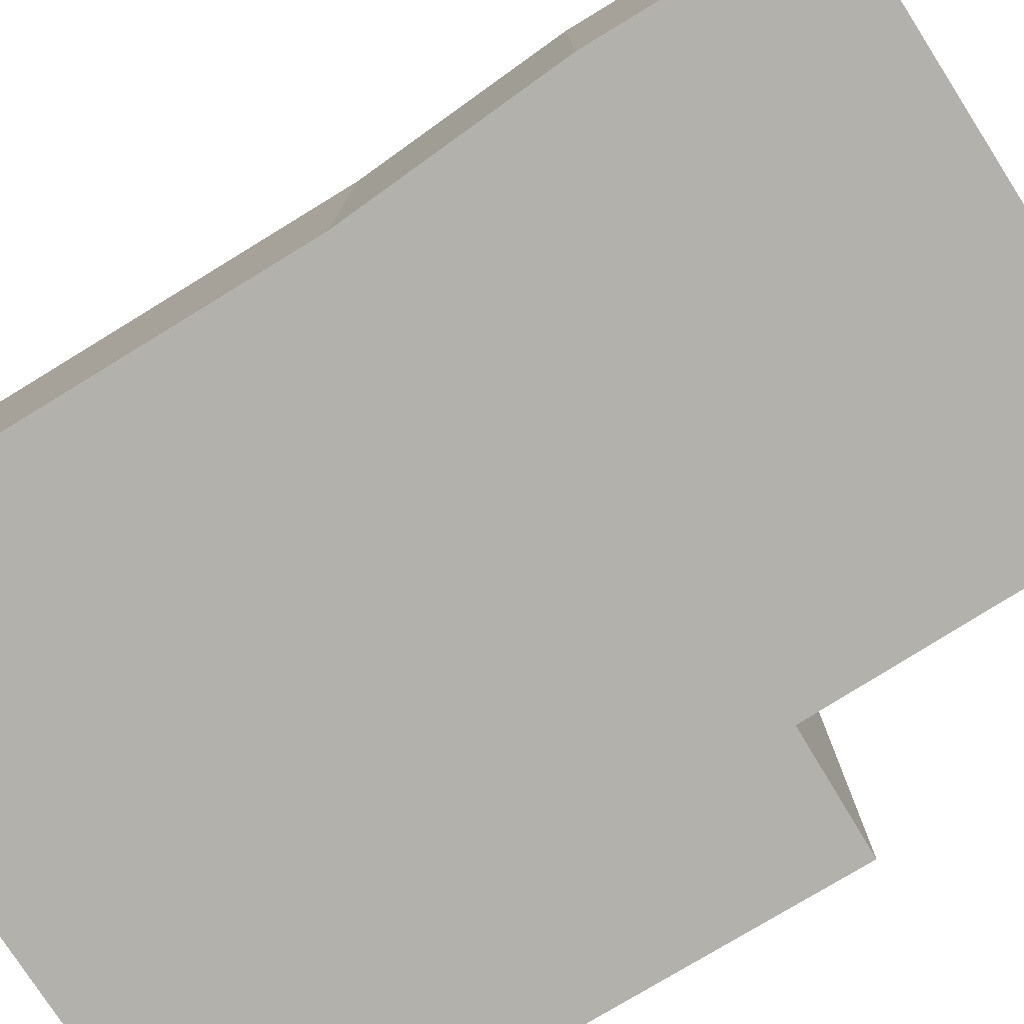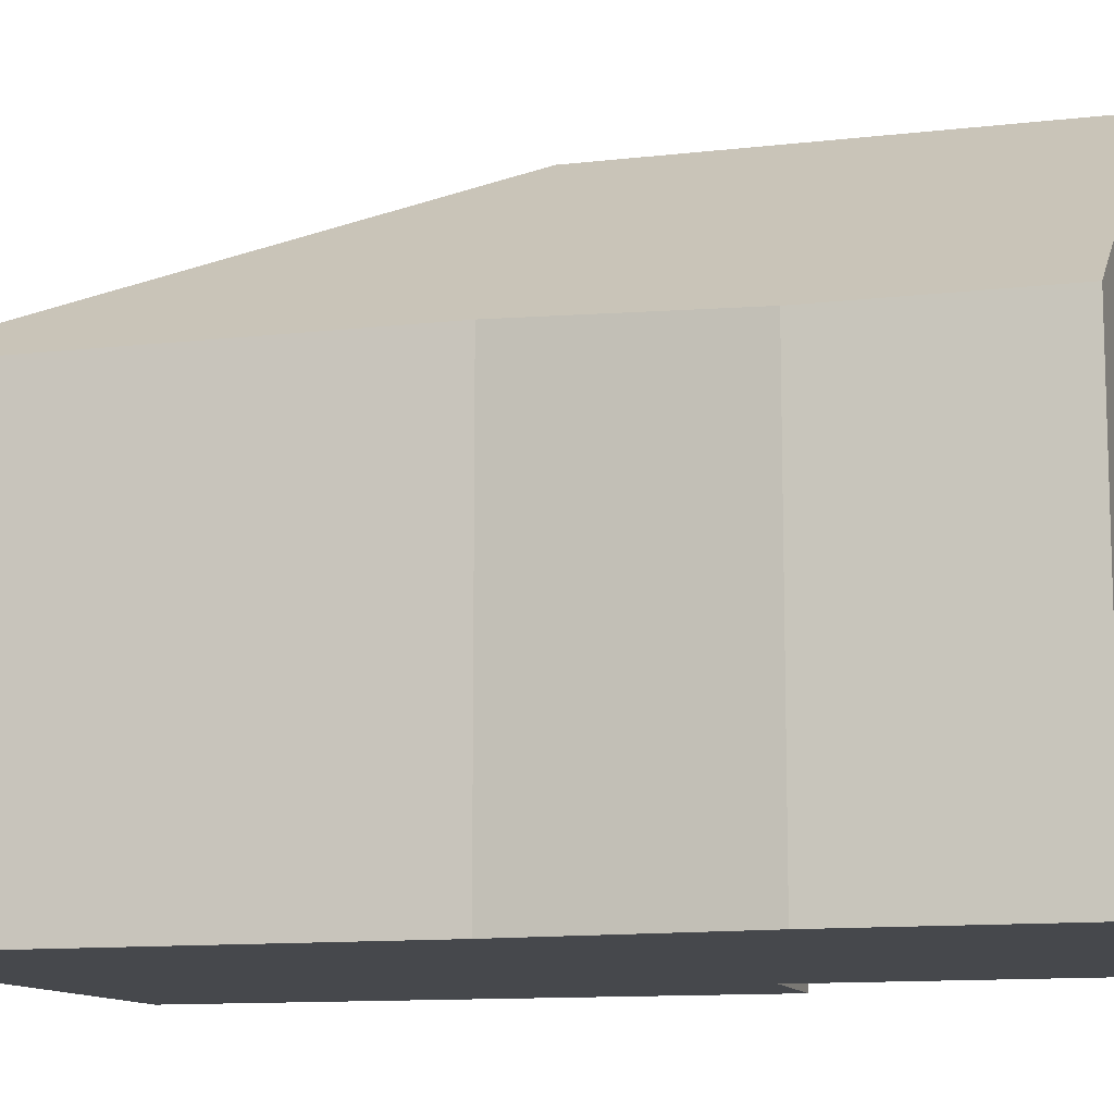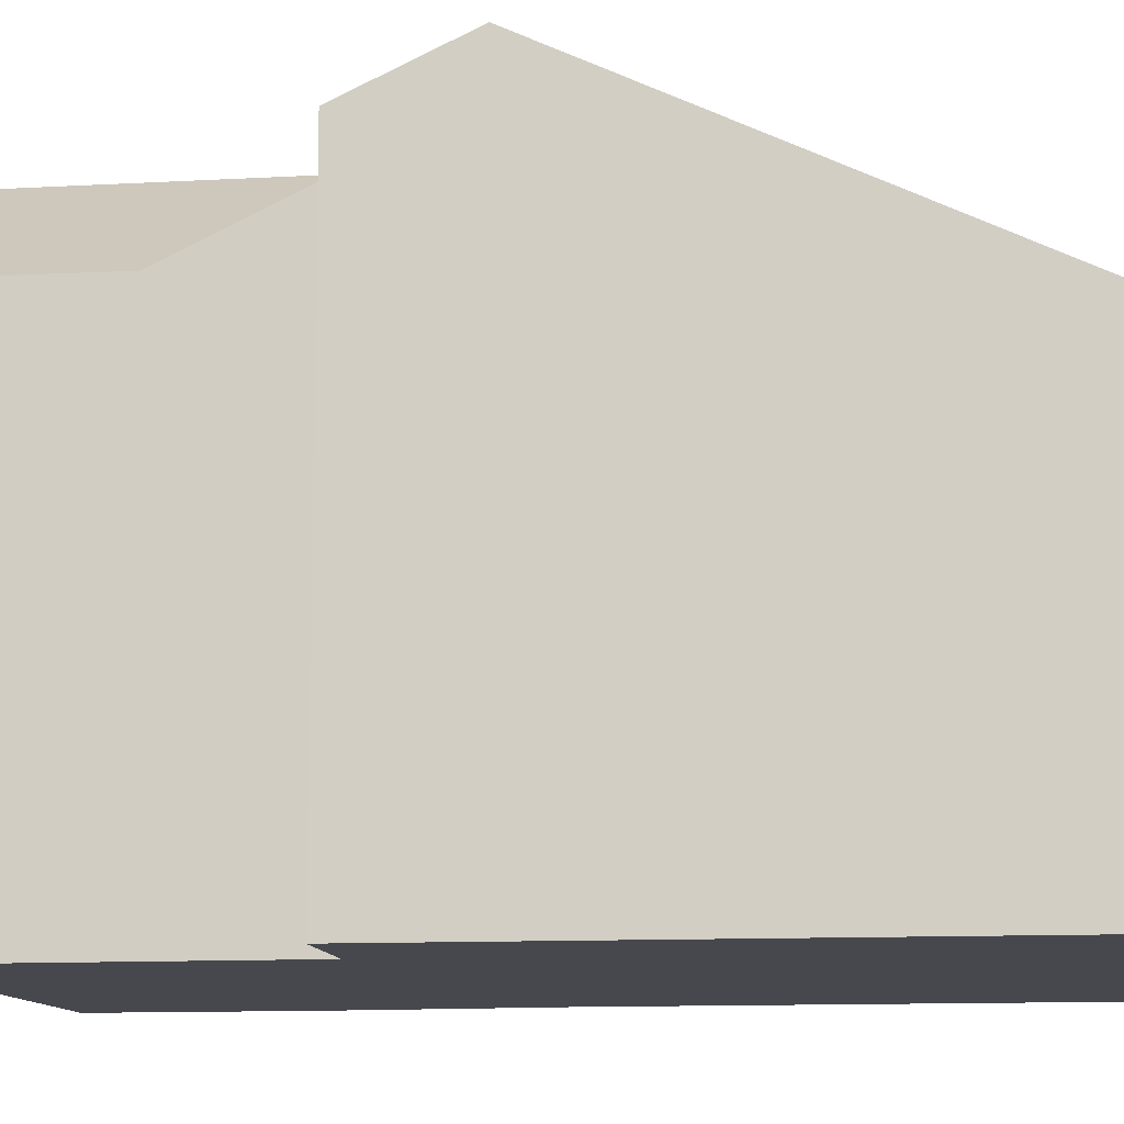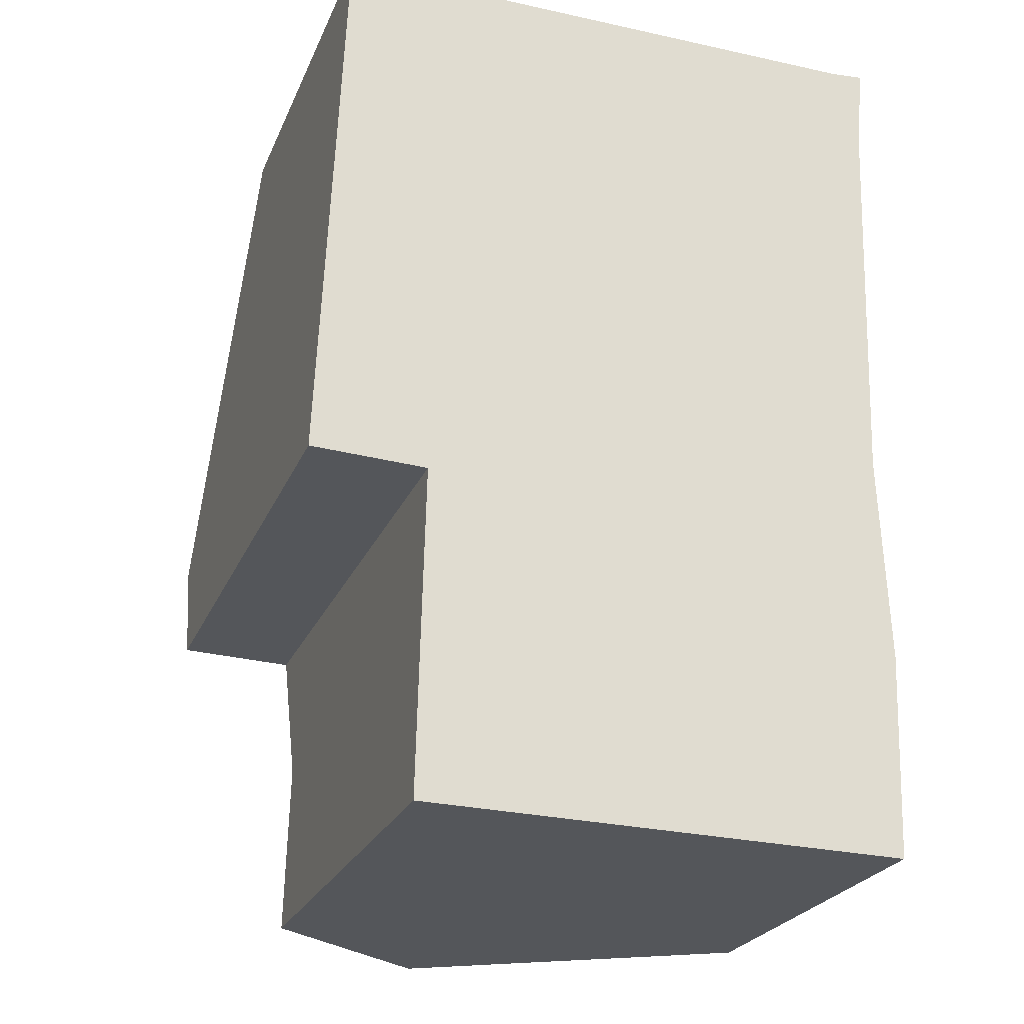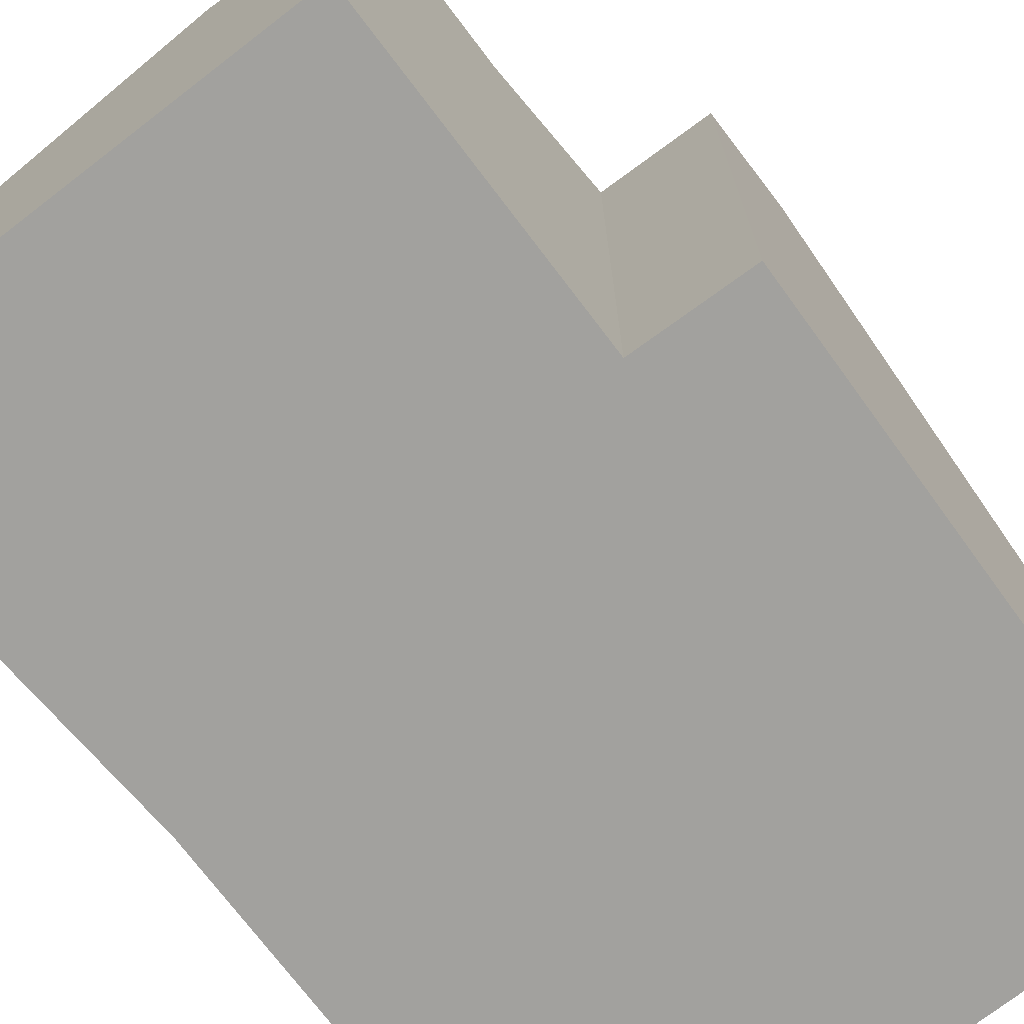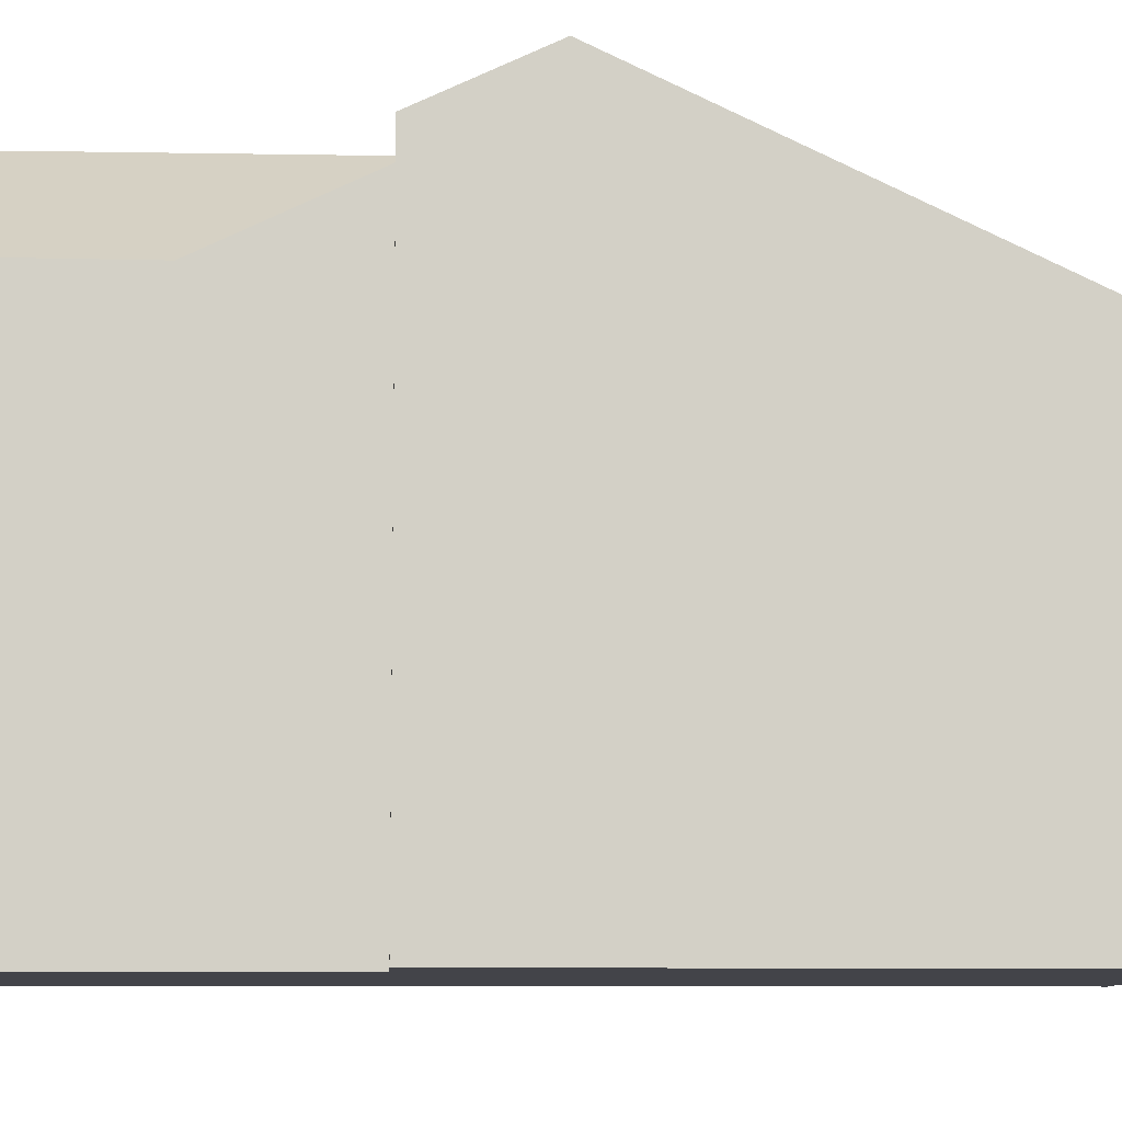
<metadata>
{"format":"obj","ext":"obj","renderer":"f3d","projection":"perspective","resolution":1024,"background":"white","views":[{"elev":-78.9,"azim":123.4,"up":"+Y"},{"elev":-11.3,"azim":108.0,"up":"+Y"},{"elev":-11.7,"azim":-80.3,"up":"+Y"},{"elev":-24.8,"azim":-19.3,"up":"+Z"},{"elev":-72.1,"azim":-141.5,"up":"+Y"},{"elev":-8.5,"azim":-90.7,"up":"+Y"}]}
</metadata>
<code>
v  0.065 8.014 1.502
v  1.526 7.282 -0.061
v  0 7.31 4.476e-16
v  3.997 8.014 1.5
v  1.479 6.354 -2.039
v  8.046 5.346 7.189
v  7.62 5.273 7.346
v  8.065 5.254 7.385
v  3.807 5.269 7.356
v  0.318 5.262 7.374
v  7.958 5.385 6.295
v  7.778 5.377 1.002
v  3.785 8.014 -4.384
v  7.888 5.232 -1.758
v  7.787 5.235 -4.448
v  1.424 6.374 -4.346
v  7.787 2.724e-16 -4.448
v  1.424 2.661e-16 -4.346
v  3.785 2.684e-16 -4.384
v  0 0 0
v  1.526 3.735e-18 -0.061
v  1.479 1.249e-16 -2.039
v  0.318 -4.515e-16 7.374
v  0.065 -9.197e-17 1.502
v  7.62 -4.498e-16 7.346
v  3.807 -4.504e-16 7.356
v  8.065 -4.522e-16 7.385
v  7.888 1.076e-16 -1.758
v  7.958 -3.855e-16 6.295
v  8.046 -4.402e-16 7.189
v  7.778 -6.135e-17 1.002
g defaultobject
f 1 2 3
f 2 1 4
f 4 5 2
f 6 7 8
f 7 6 4
f 7 4 9
f 9 4 10
f 10 4 1
f 11 4 6
f 4 11 12
f 4 12 13
f 13 12 14
f 13 14 15
f 5 13 16
f 13 5 4
f 17 13 15
f 13 17 16
f 16 17 18
f 18 17 19
f 2 20 3
f 20 2 21
f 18 5 16
f 5 21 2
f 21 5 18
f 21 18 22
f 3 10 1
f 10 3 20
f 10 20 23
f 23 20 24
f 23 9 10
f 9 23 7
f 7 23 25
f 25 23 26
f 25 8 7
f 8 25 27
f 14 17 15
f 17 14 28
f 6 29 11
f 29 6 8
f 29 8 27
f 29 27 30
f 29 12 11
f 12 29 31
f 31 14 12
f 14 31 28
f 20 21 24
f 25 30 27
f 30 25 29
f 29 25 26
f 29 26 31
f 31 26 23
f 31 23 24
f 31 24 28
f 28 24 17
f 17 24 21
f 17 21 19
f 19 21 22
f 19 22 18

</code>
